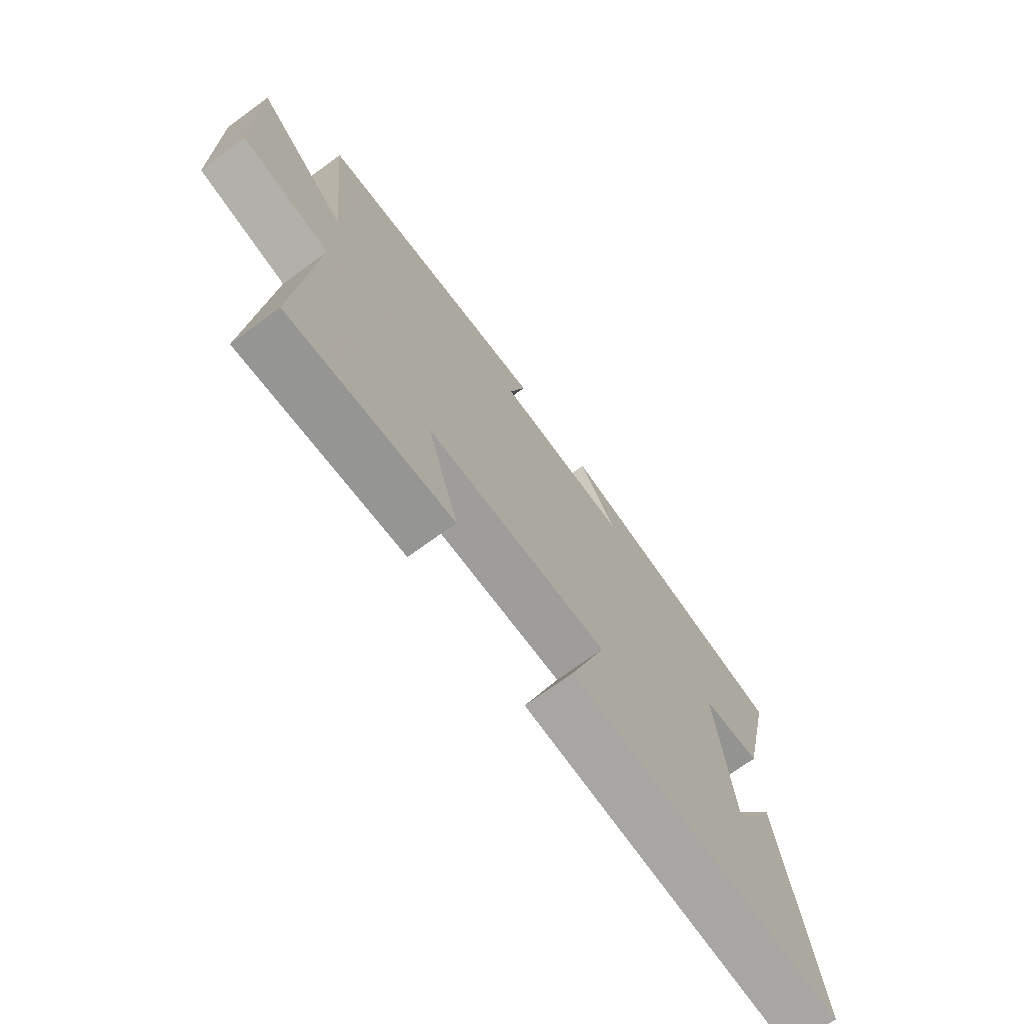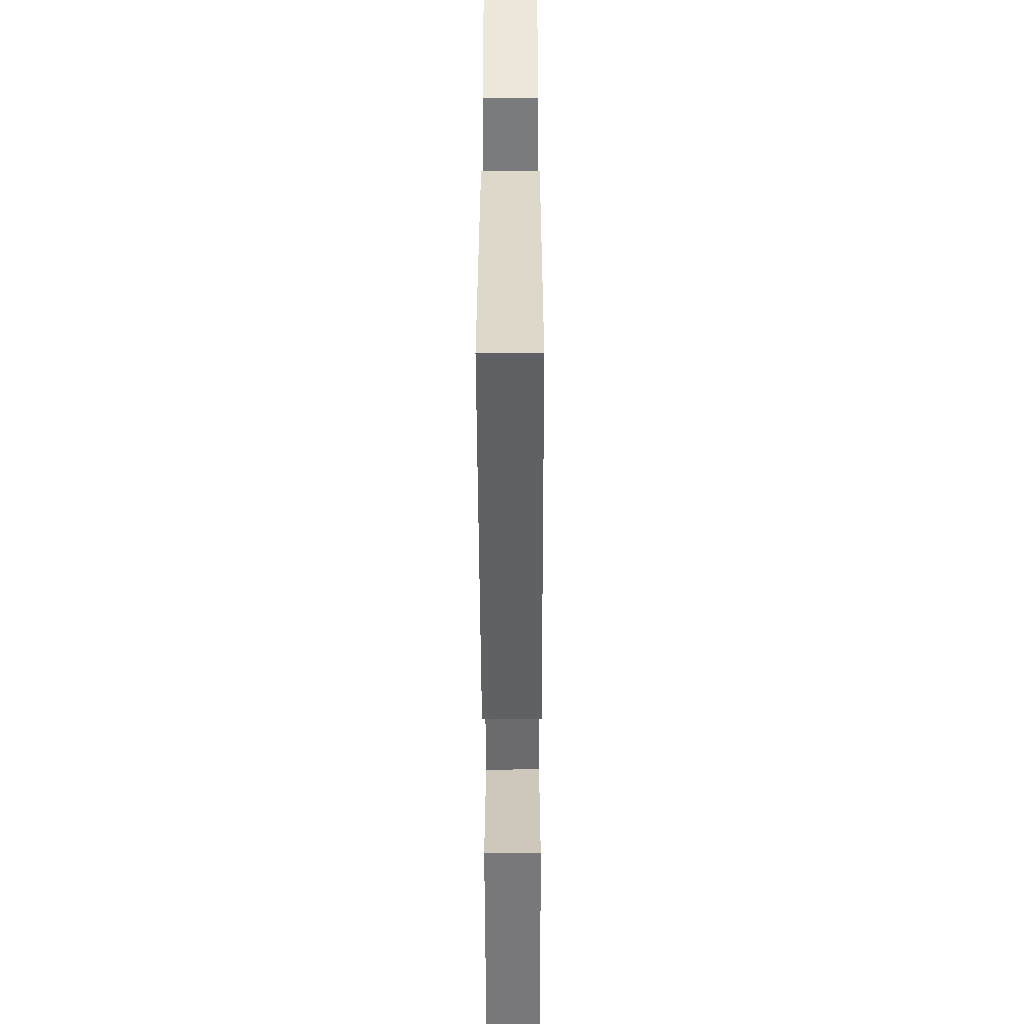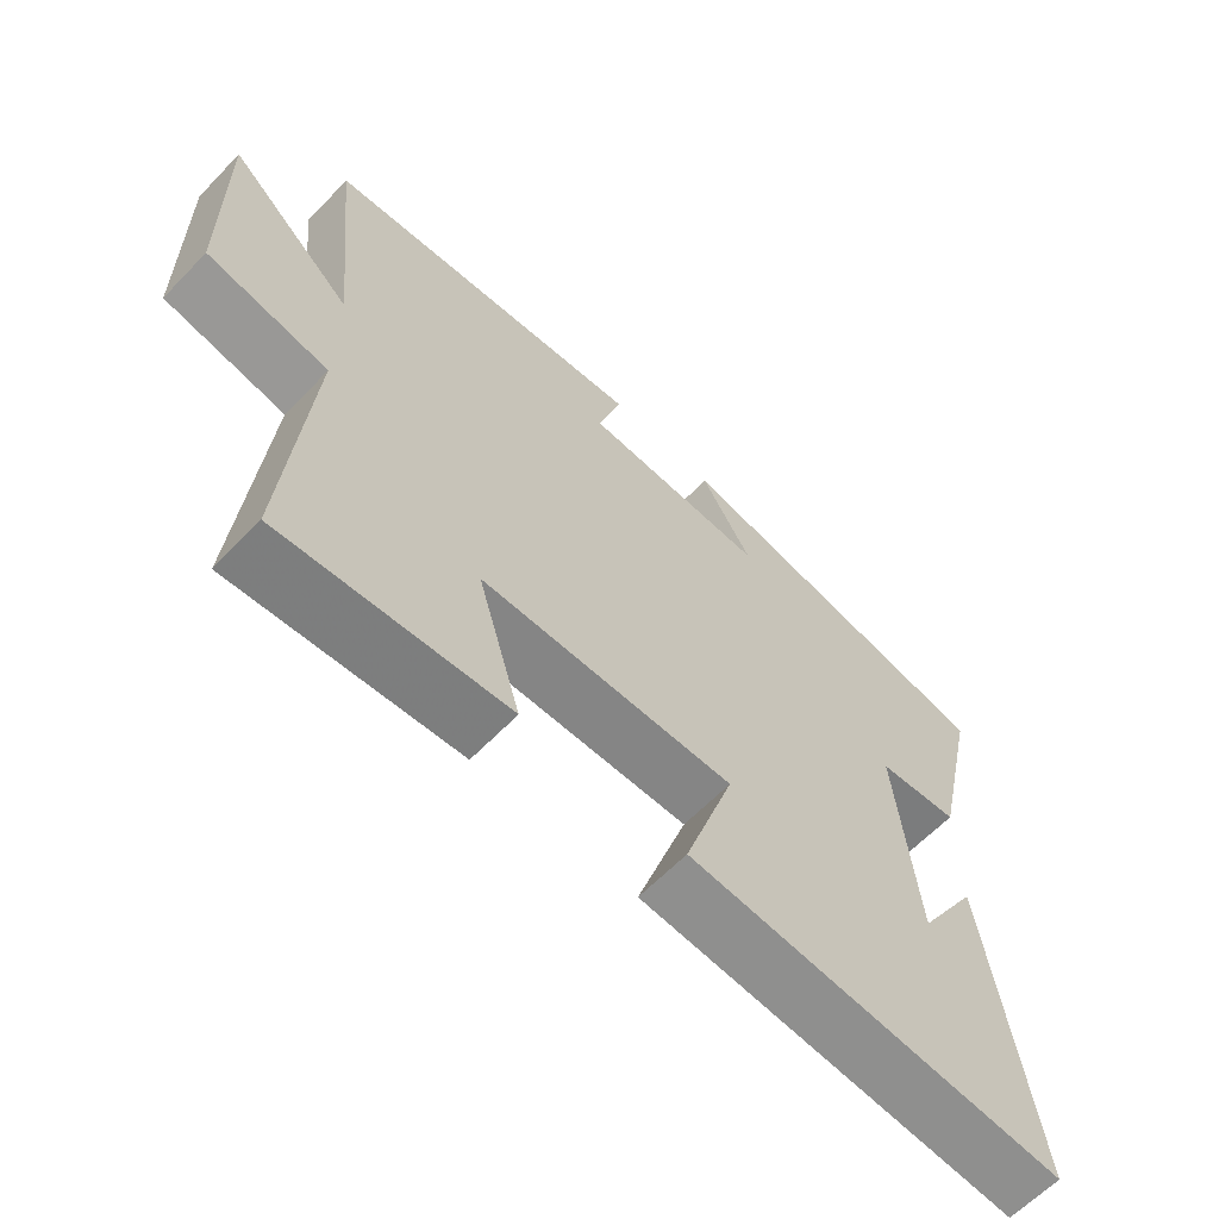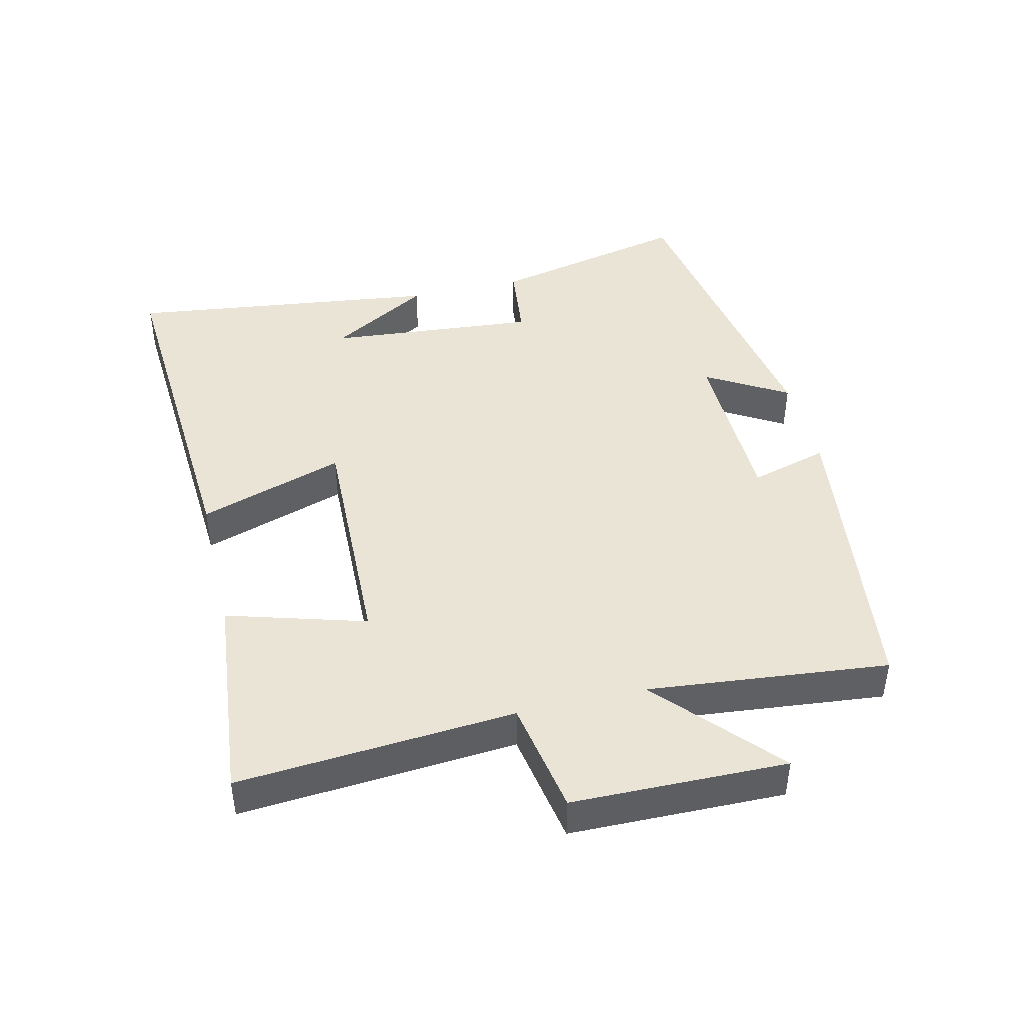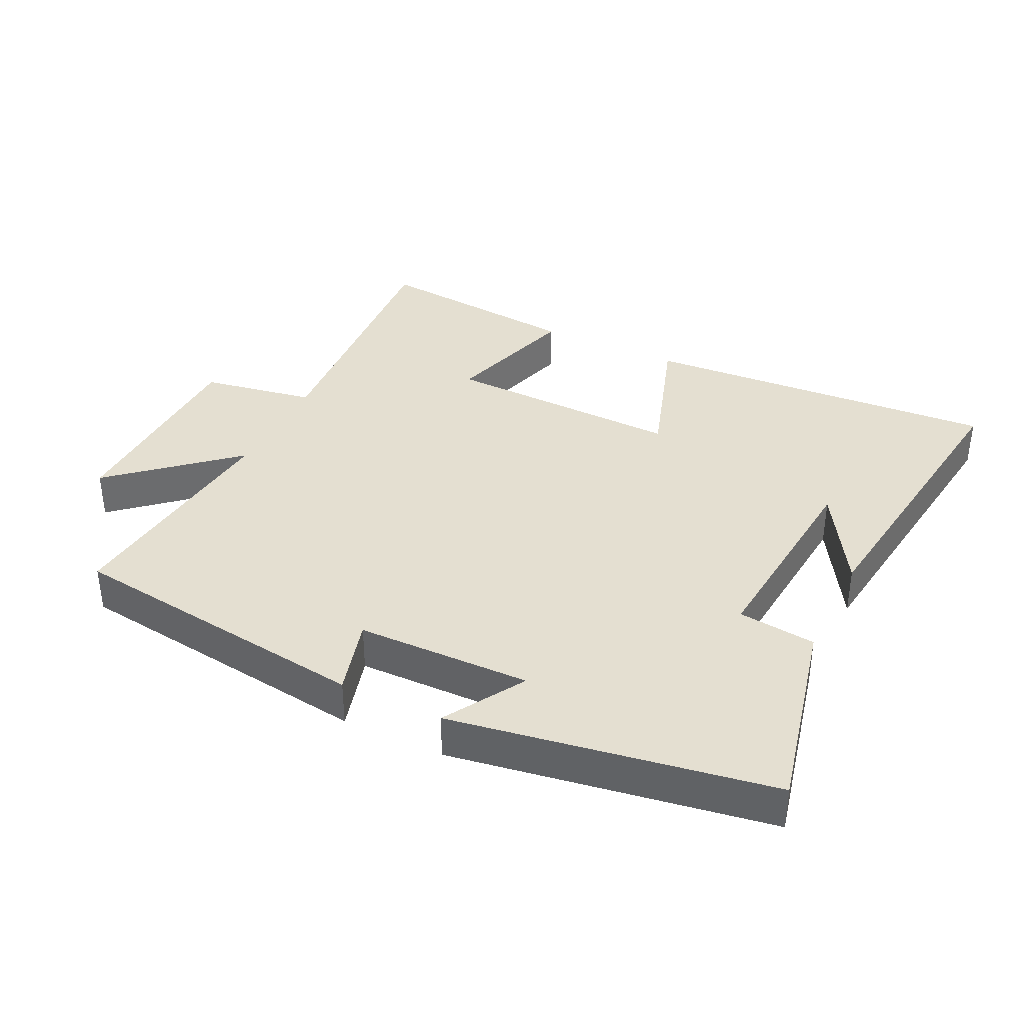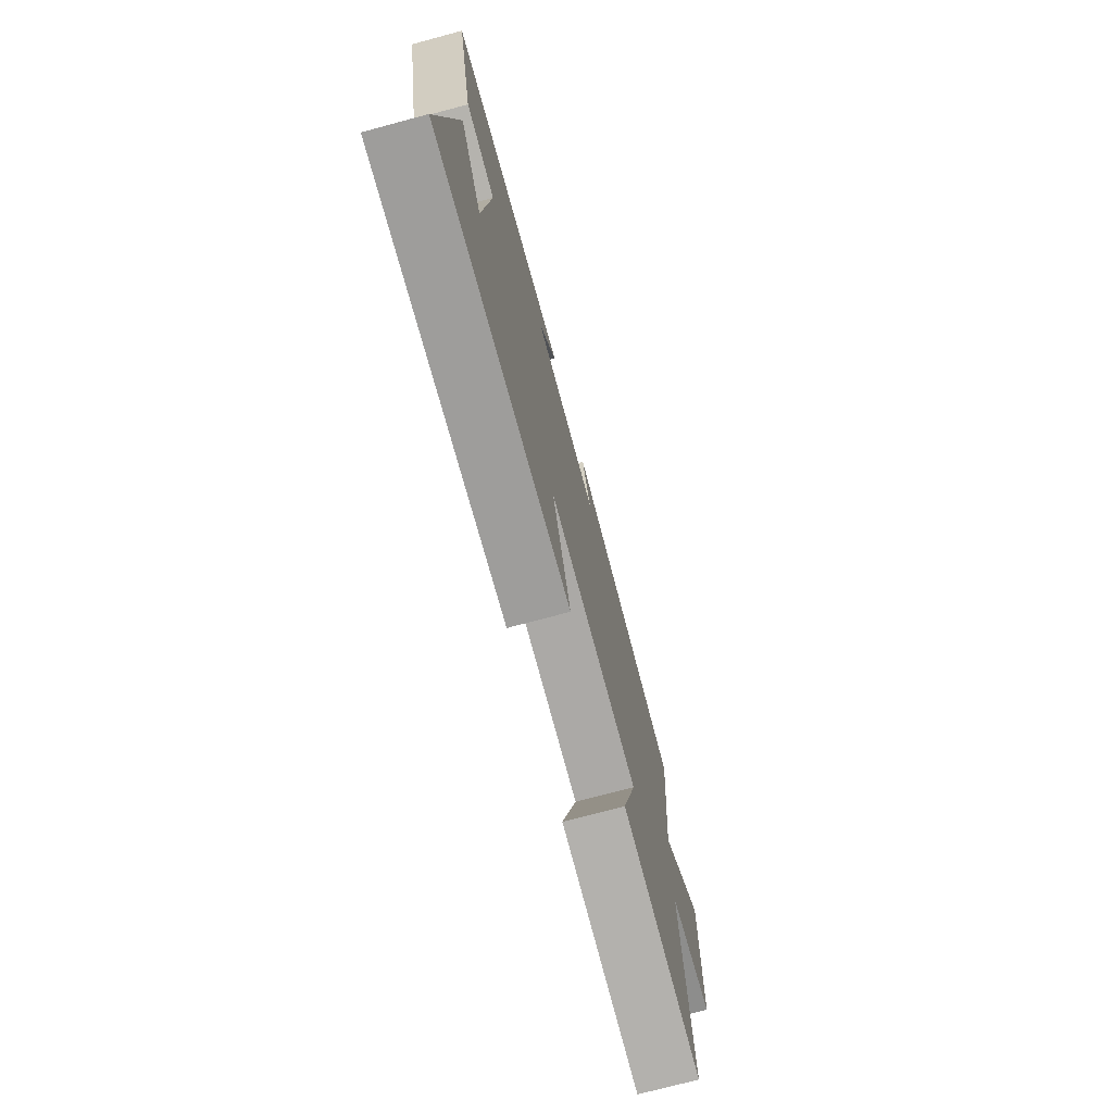
<metadata>
{"format":"obj","ext":"obj","renderer":"f3d","projection":"perspective","resolution":1024,"background":"white","views":[{"elev":-71.8,"azim":-53.8,"up":"+Z"},{"elev":-51.6,"azim":90.2,"up":"+Z"},{"elev":-63.0,"azim":-43.9,"up":"+Z"},{"elev":43.6,"azim":-103.5,"up":"+Y"},{"elev":36.7,"azim":25.9,"up":"+Y"},{"elev":-73.8,"azim":105.0,"up":"+Z"}]}
</metadata>
<code>
v 0.569 0.07 0.422
v 0.5 0.07 0.119
v 0.382 0.07 0.105
v 0.41 0.07 -0.213
v 0.5 0.07 -0.061
v 0.561 0.07 -0.534
v 0.018 0.07 -0.5
v 0.09 0.07 -0.28
v -0.272 0.07 -0.292
v -0.21 0.07 -0.5
v -0.531 0.07 -0.533
v -0.5 0.07 -0.117
v -0.673 0.07 -0.087
v -0.679 0.07 0.235
v -0.5 0.07 0.077
v -0.538 0.07 0.438
v -0.072 0.07 0.5
v -0.105 0.07 0.382
v 0.159 0.07 0.378
v 0.086 0.07 0.5
v 0.569 0 0.422
v 0.5 0 0.119
v 0.382 0 0.105
v 0.41 0 -0.213
v 0.5 0 -0.061
v 0.561 0 -0.534
v 0.018 0 -0.5
v 0.09 0 -0.28
v -0.272 0 -0.292
v -0.21 0 -0.5
v -0.531 0 -0.533
v -0.5 0 -0.117
v -0.673 0 -0.087
v -0.679 0 0.235
v -0.5 0 0.077
v -0.538 0 0.438
v -0.072 0 0.5
v -0.105 0 0.382
v 0.159 0 0.378
v 0.086 0 0.5
f 19 20 1 2
f 18 19 2 3
f 15 16 17 18
f 15 18 3 4
f 12 13 14 15
f 12 15 4
f 9 10 11 12
f 8 9 12 4
f 7 8 4
f 6 7 4
f 4 5 6
f 22 21 40 39
f 23 22 39 38
f 38 37 36 35
f 24 23 38 35
f 35 34 33 32
f 24 35 32
f 32 31 30 29
f 24 32 29 28
f 24 28 27
f 24 27 26
f 26 25 24
f 1 21 22 2
f 2 22 23 3
f 3 23 24 4
f 4 24 25 5
f 5 25 26 6
f 6 26 27 7
f 7 27 28 8
f 8 28 29 9
f 9 29 30 10
f 10 30 31 11
f 11 31 32 12
f 12 32 33 13
f 13 33 34 14
f 14 34 35 15
f 15 35 36 16
f 16 36 37 17
f 17 37 38 18
f 18 38 39 19
f 19 39 40 20
f 20 40 21 1

</code>
